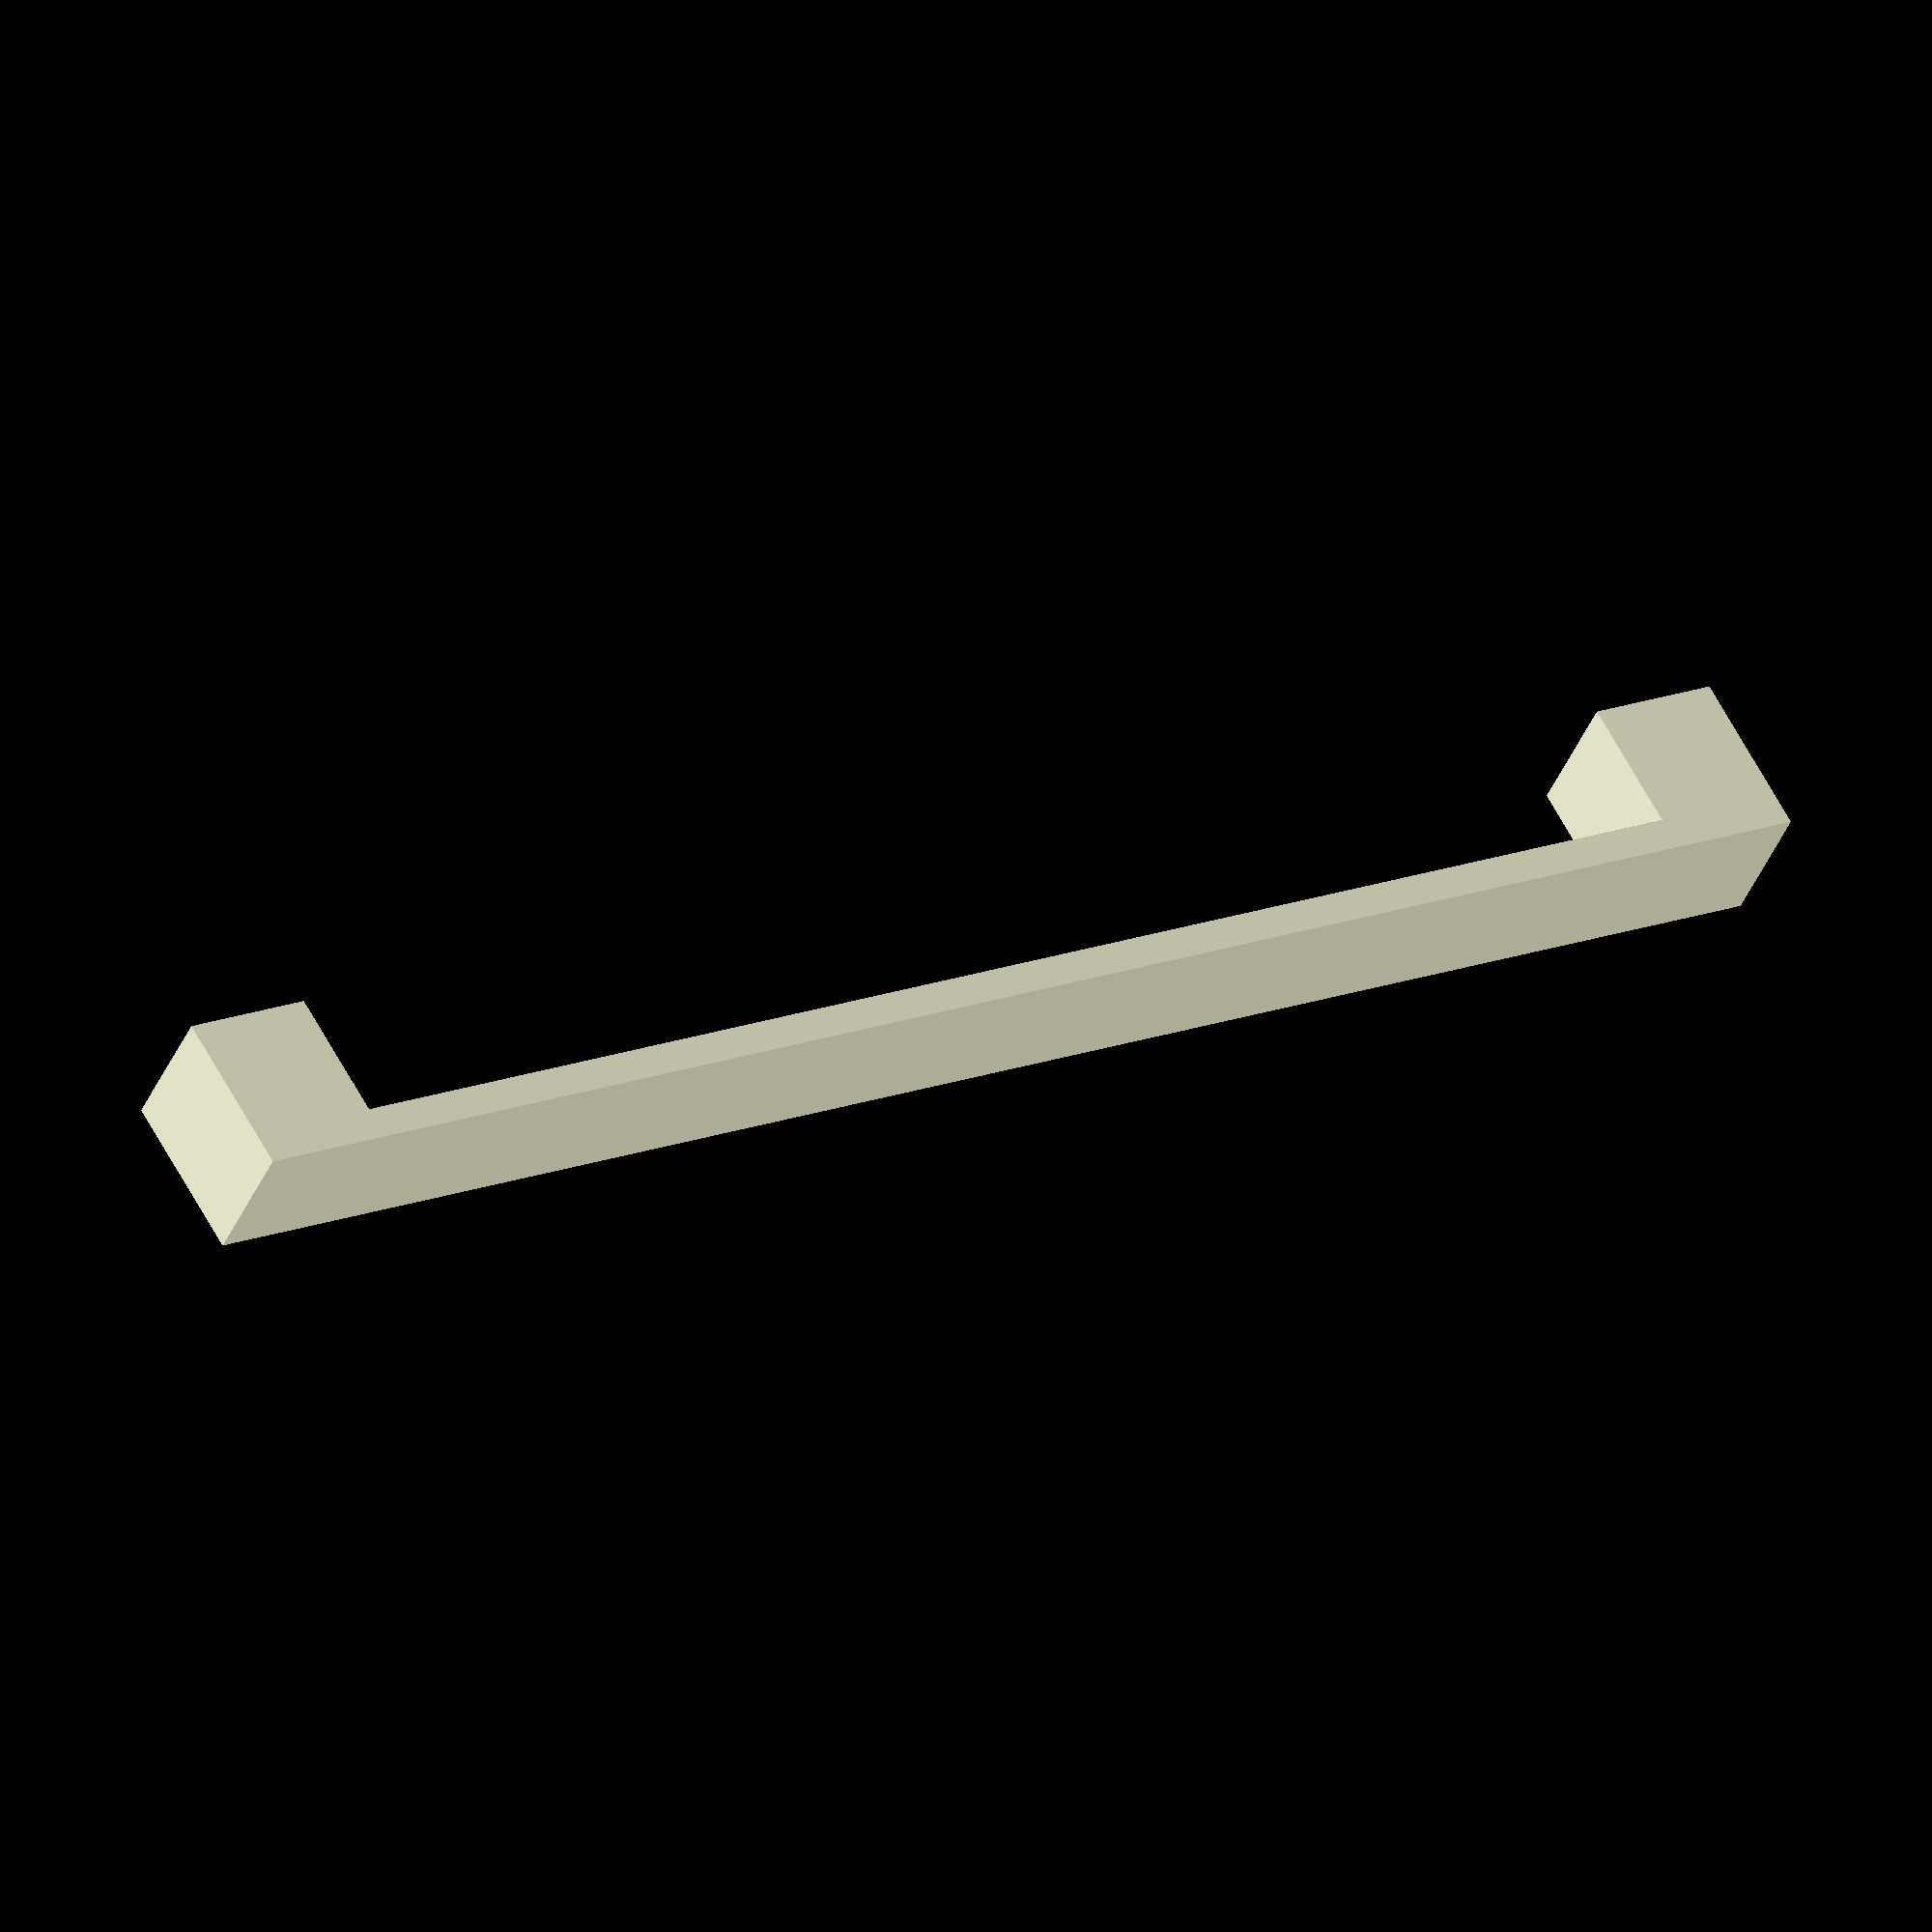
<openscad>

height = 4;
distance = 50;
size = 4;

translate([-distance/2, 0, 0]) cube([size, size, height]);
translate([distance/2, 0, 0]) cube([size, size, height]);
translate([-distance/2, 0, height]) cube([distance+size, size, 1]);
</openscad>
<views>
elev=298.5 azim=204.1 roll=332.1 proj=o view=wireframe
</views>
